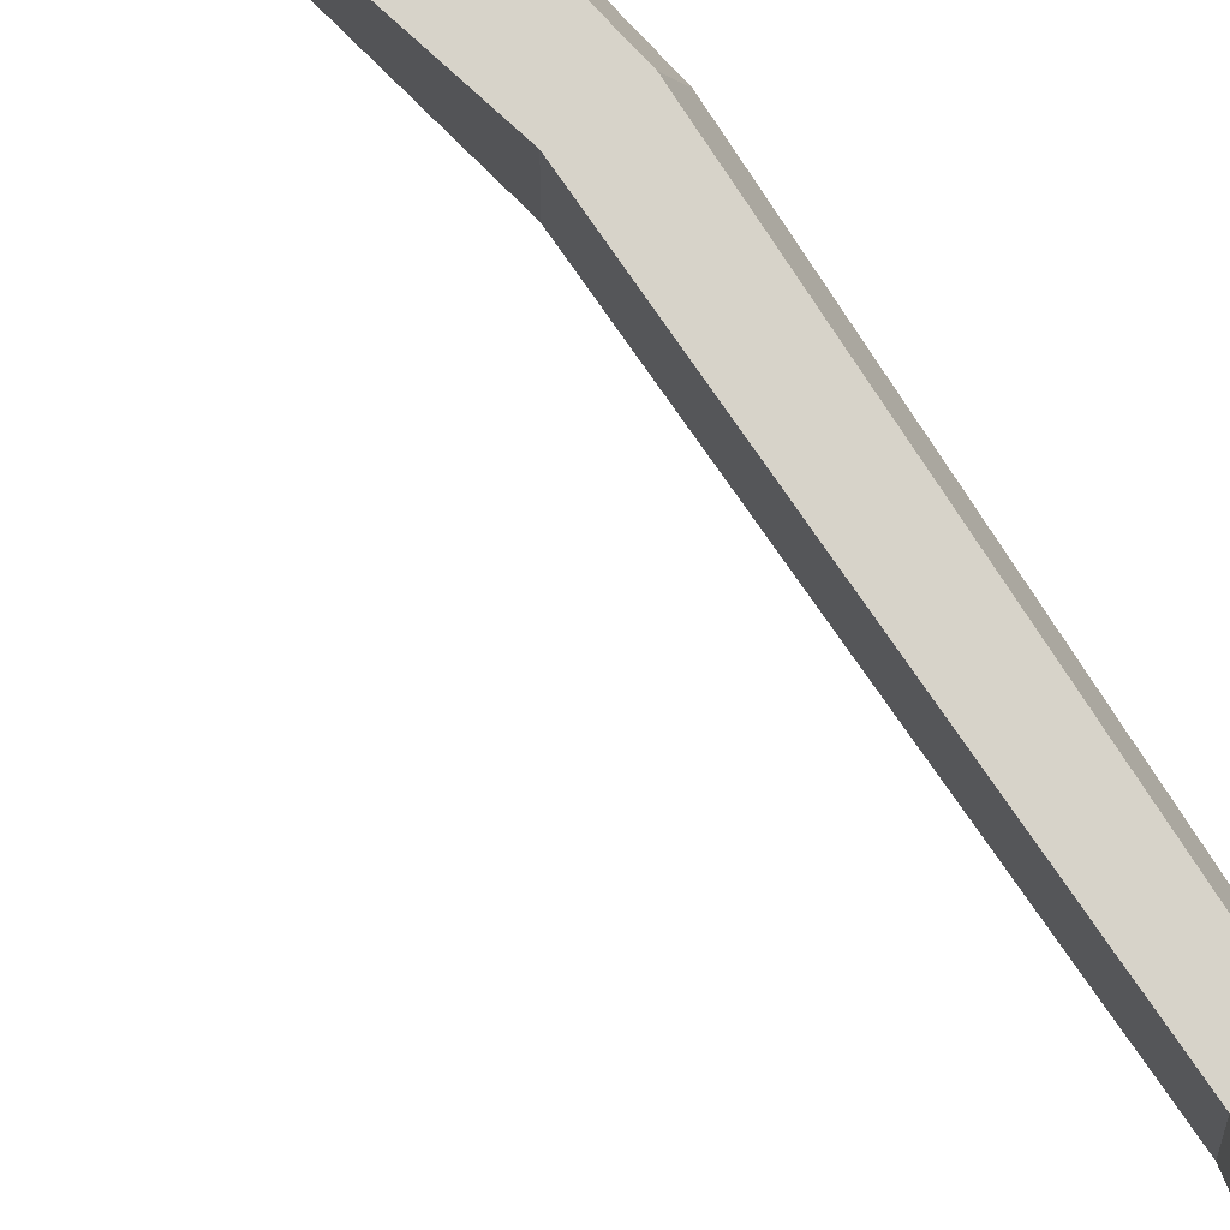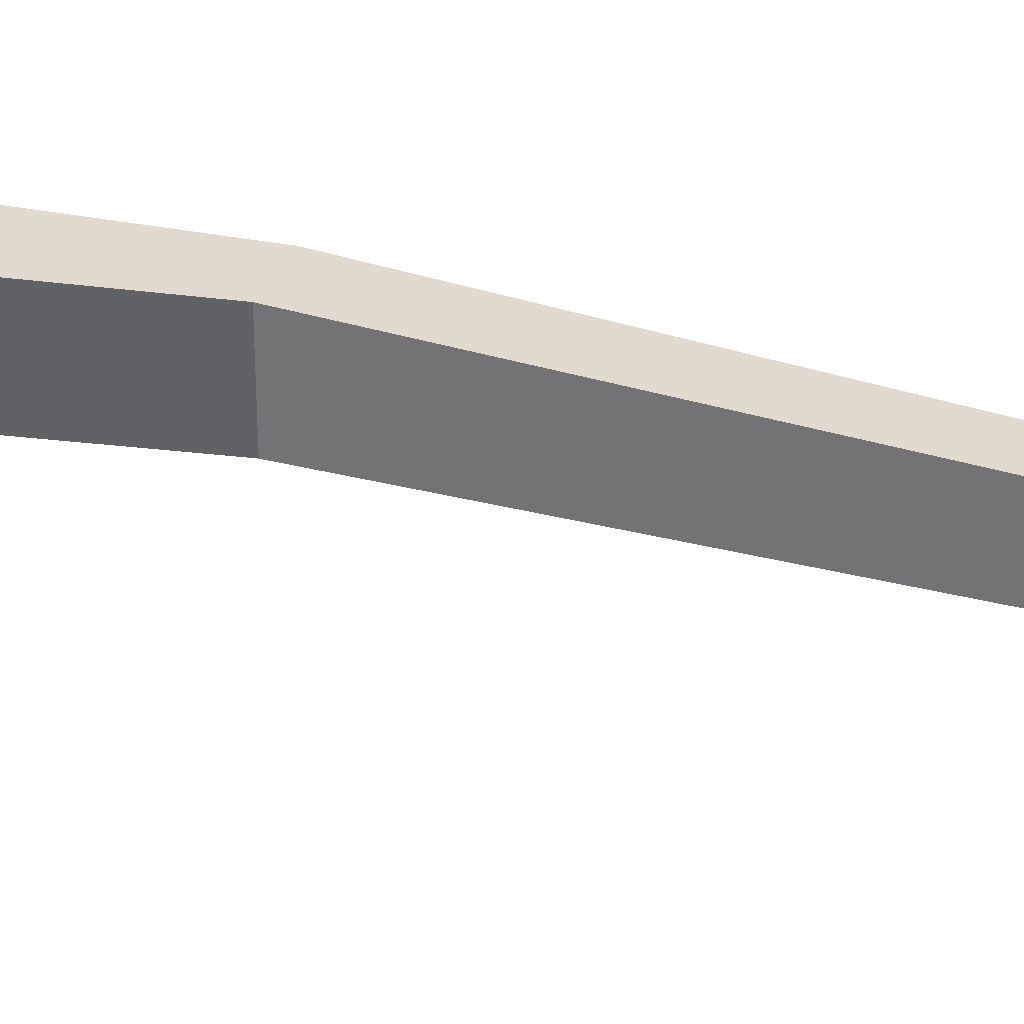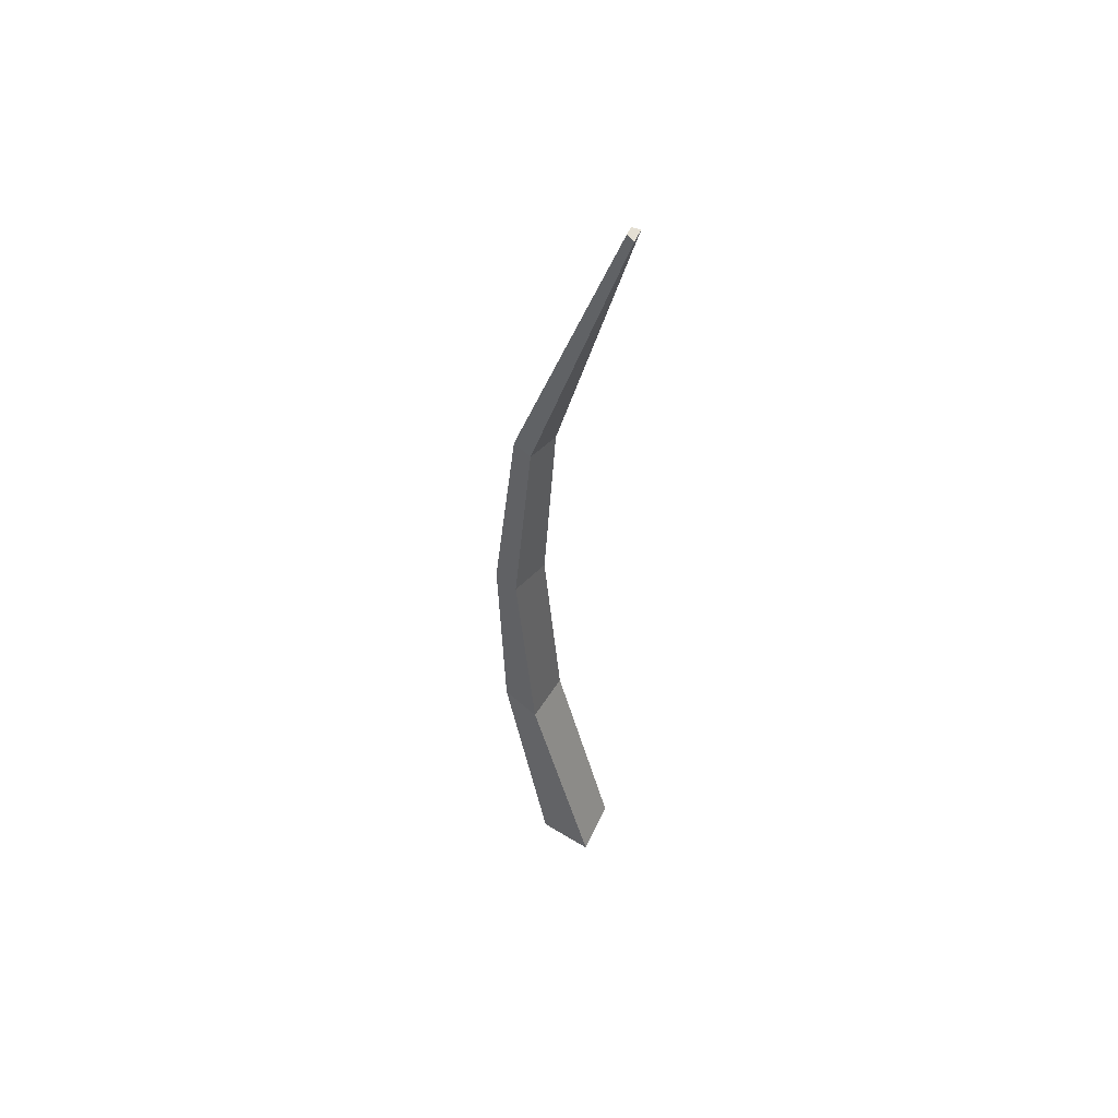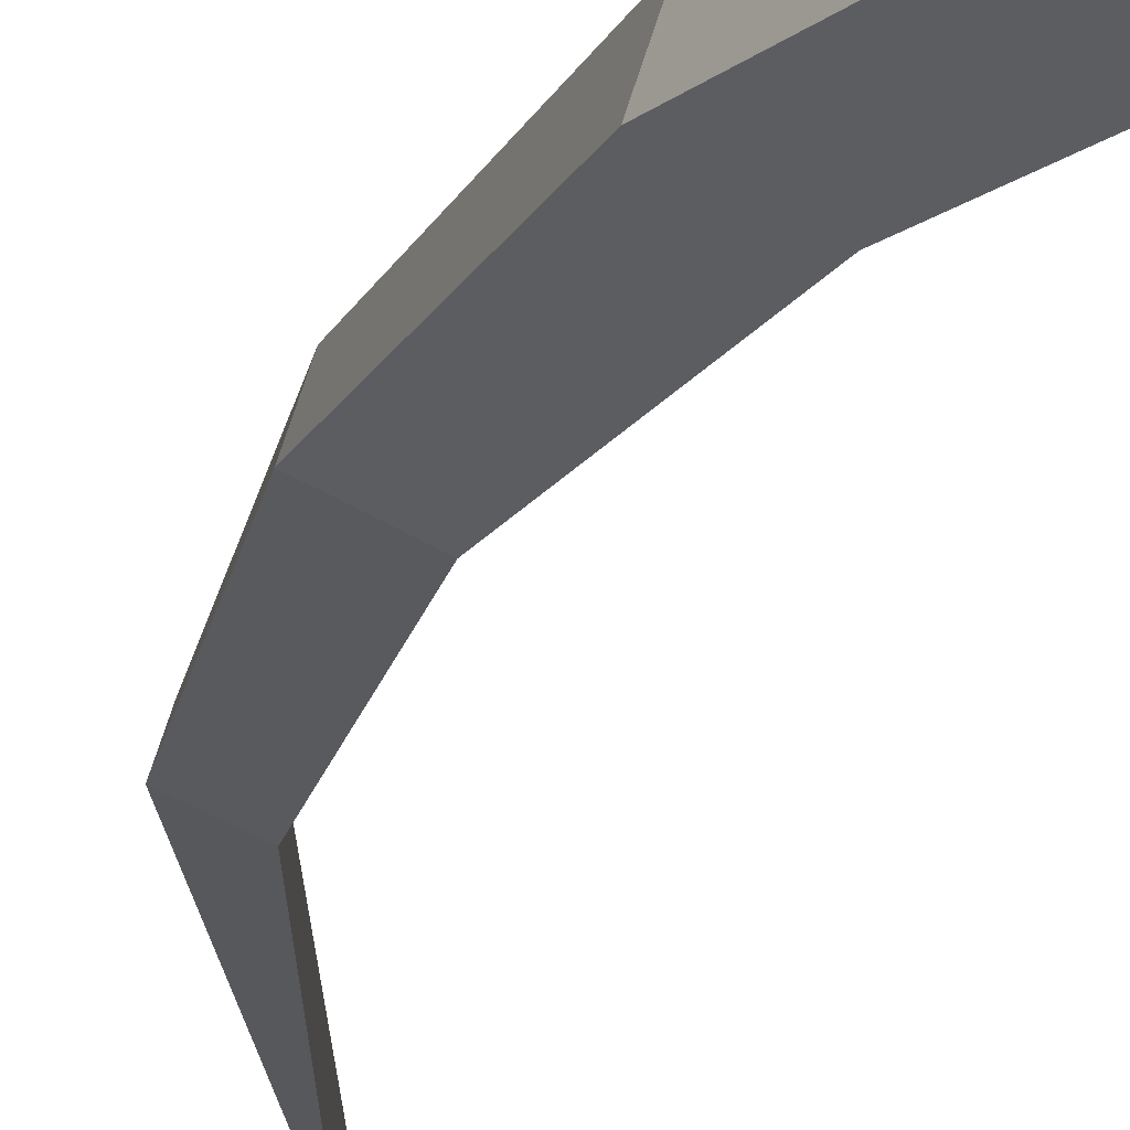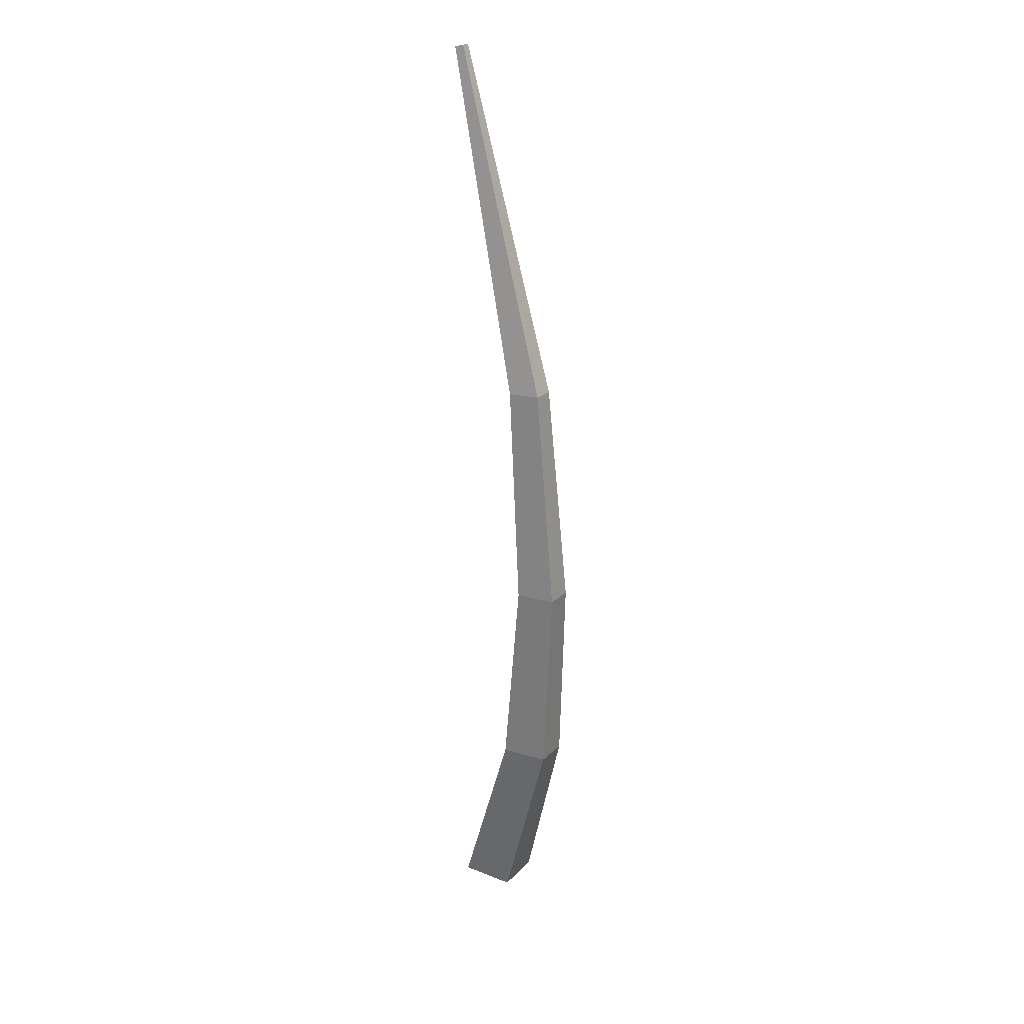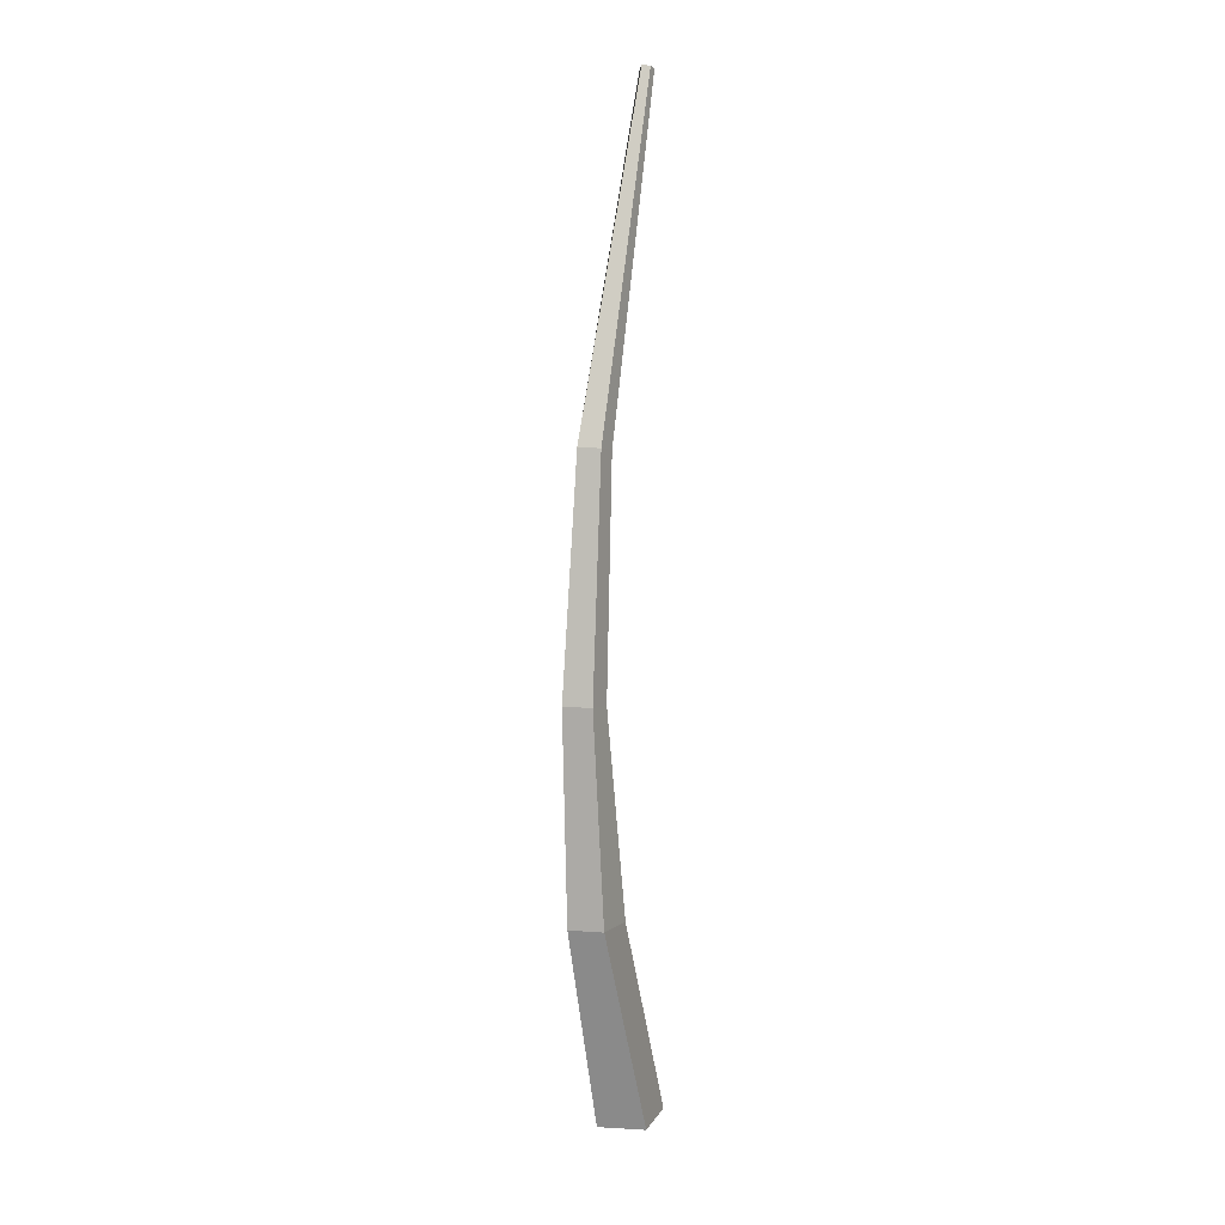
<metadata>
{"format":"obj","ext":"obj","renderer":"f3d","projection":"perspective","resolution":1024,"background":"white","views":[{"elev":75.5,"azim":140.3,"up":"+Z"},{"elev":32.8,"azim":106.4,"up":"+Z"},{"elev":53.4,"azim":42.1,"up":"+Y"},{"elev":-17.7,"azim":-15.9,"up":"+Z"},{"elev":26.4,"azim":-128.5,"up":"+Y"},{"elev":8.7,"azim":-63.3,"up":"+Y"}]}
</metadata>
<code>
g Palm_Tree_Coconut_OneSided_l_03_Collider
v 0.1004 0 -0.2141
v -0.2606 0 -0.08467
v -0.161 0 0.2217
v 0.2225 0 0.1617
v -0.3234 1.418 0.1512
v -0.3822 4.38 0.08679
v -0.6885 1.434 -0.06804
v -0.5713 4.405 -0.05283
v -0.5266 4.399 0.08679
v -0.6177 1.43 0.1512
v -0.368 4.39 -0.1391
v -0.3902 1.424 -0.2035
v 0.3123 6.697 -0.07003
v 0.2684 6.711 -0.03652
v 0.2852 6.706 0.01771
v 0.3394 6.688 0.01771
v -0.5185 2.832 0.119
v -0.763 2.853 -0.06043
v -0.7053 2.848 0.119
v -0.5098 2.84 -0.1713
f 6 16 15 9
f 11 6 17 20
f 9 15 14 8
f 2 7 12 1
f 18 8 11 20
f 4 5 10 3
f 17 6 9 19
f 12 20 17 5
f 3 10 7 2
f 19 9 8 18
f 12 5 4 1
f 8 14 13 11
f 15 16 13
f 14 15 13
f 11 13 16 6
f 10 19 18 7
f 5 17 19 10
f 7 18 20 12

</code>
